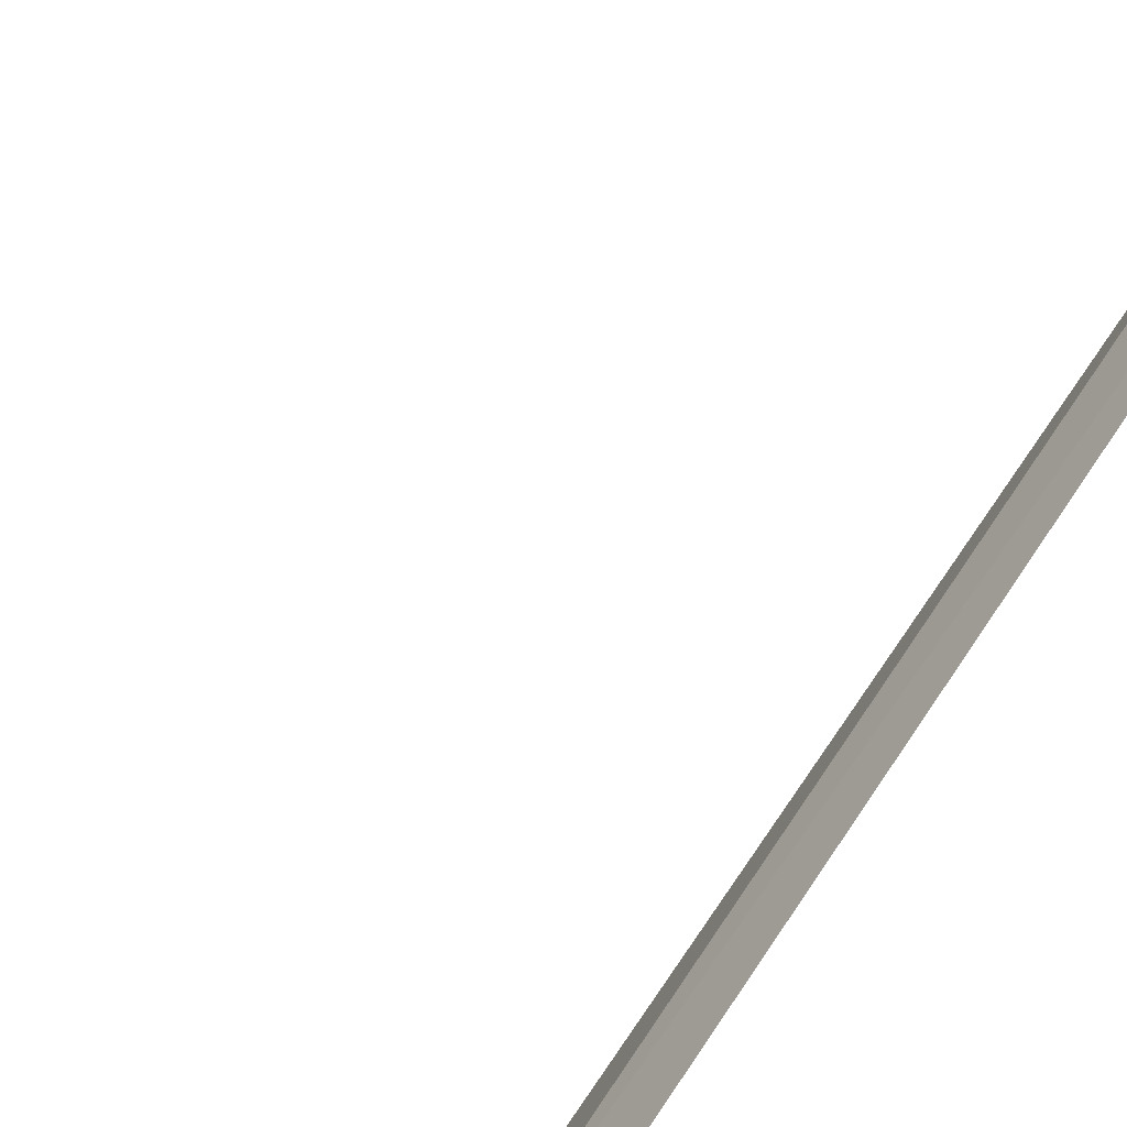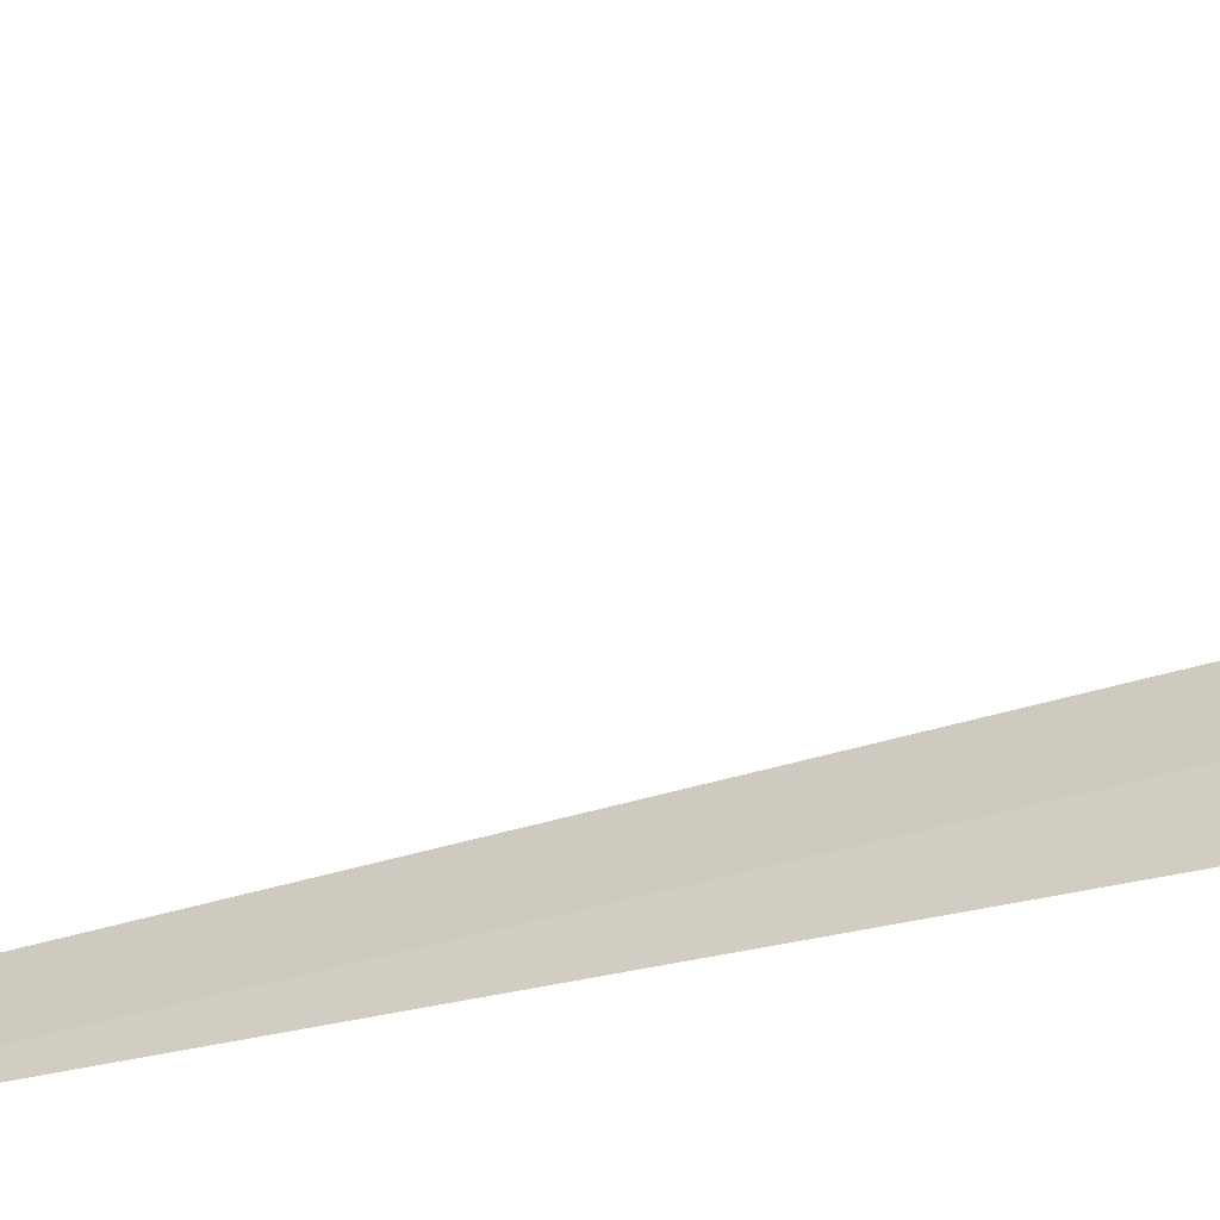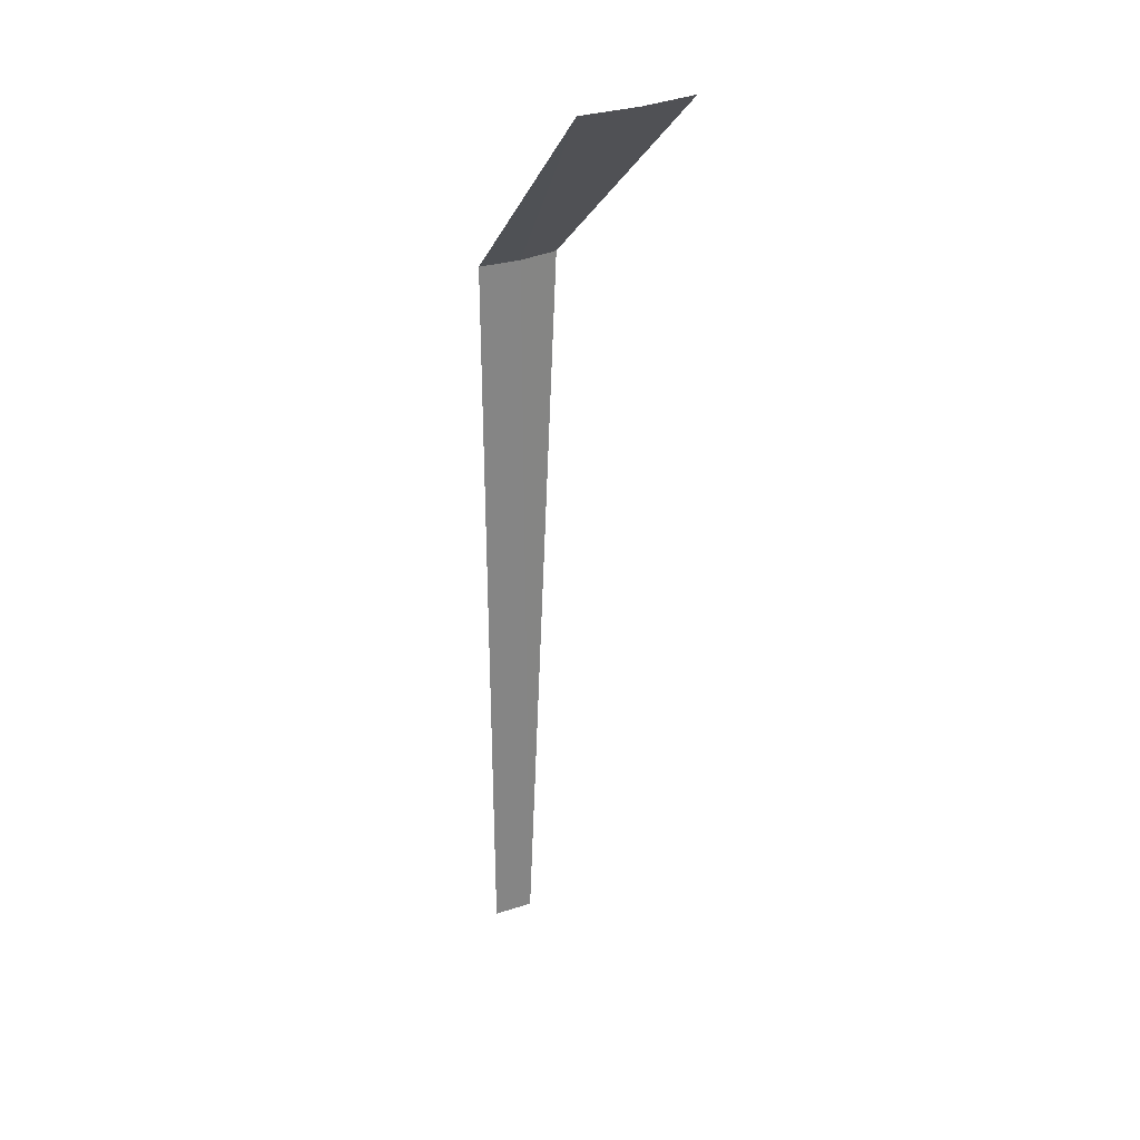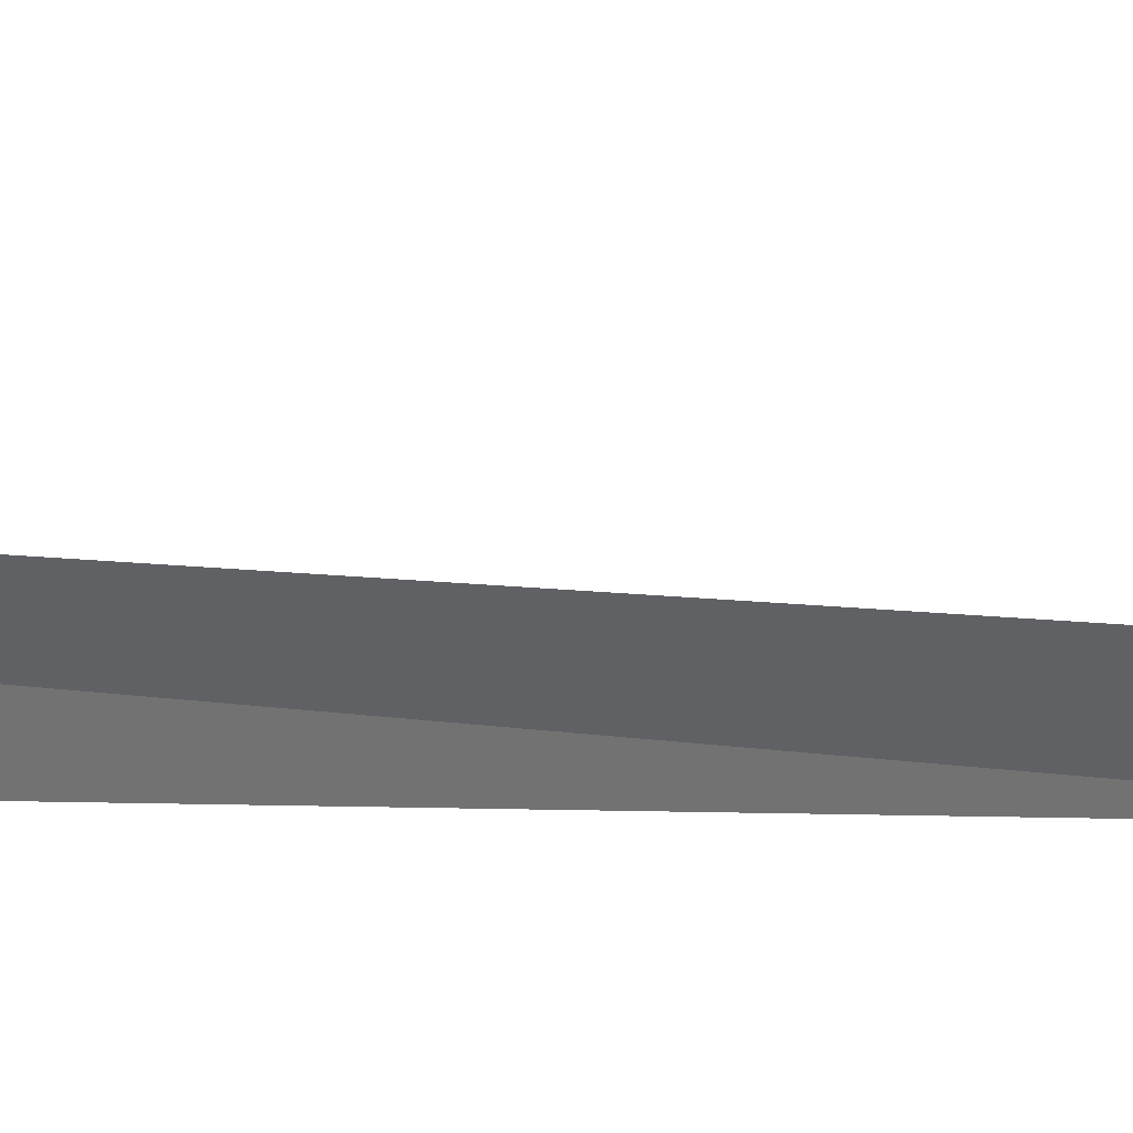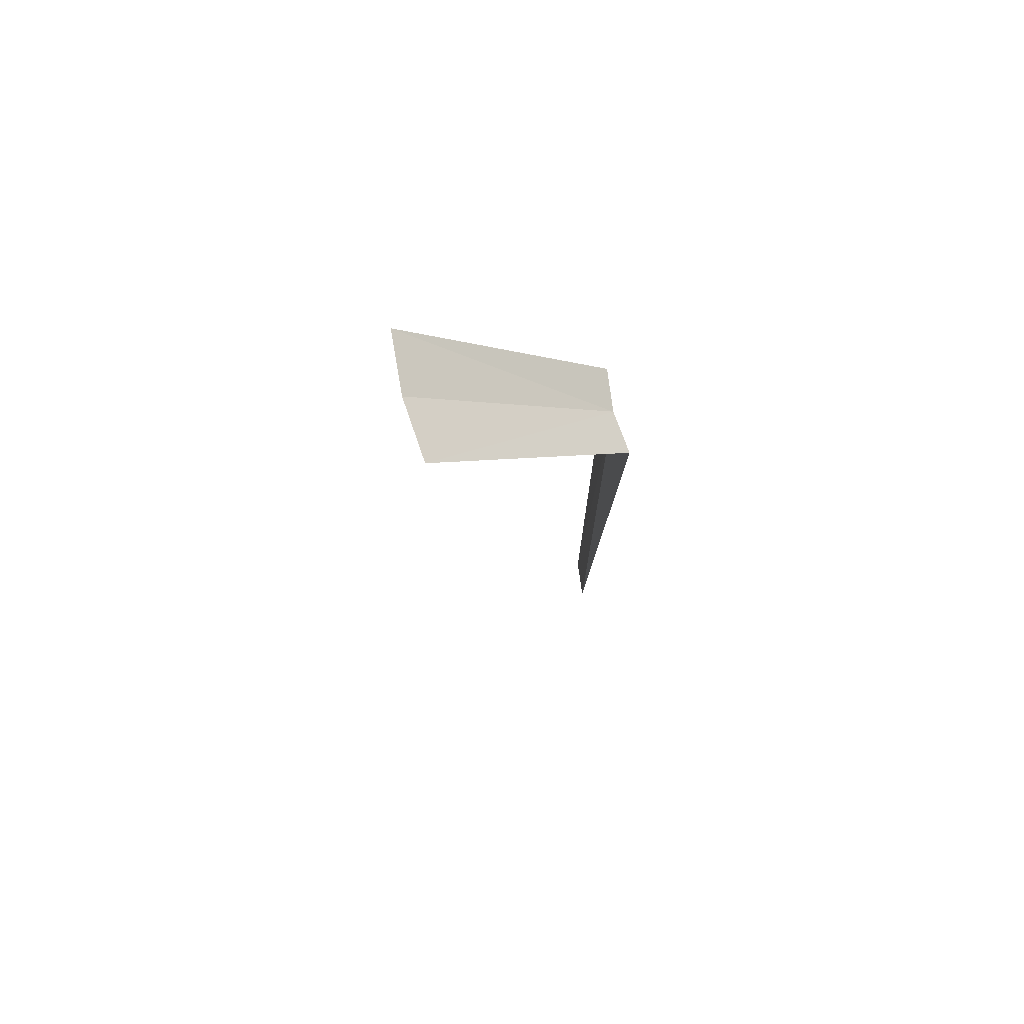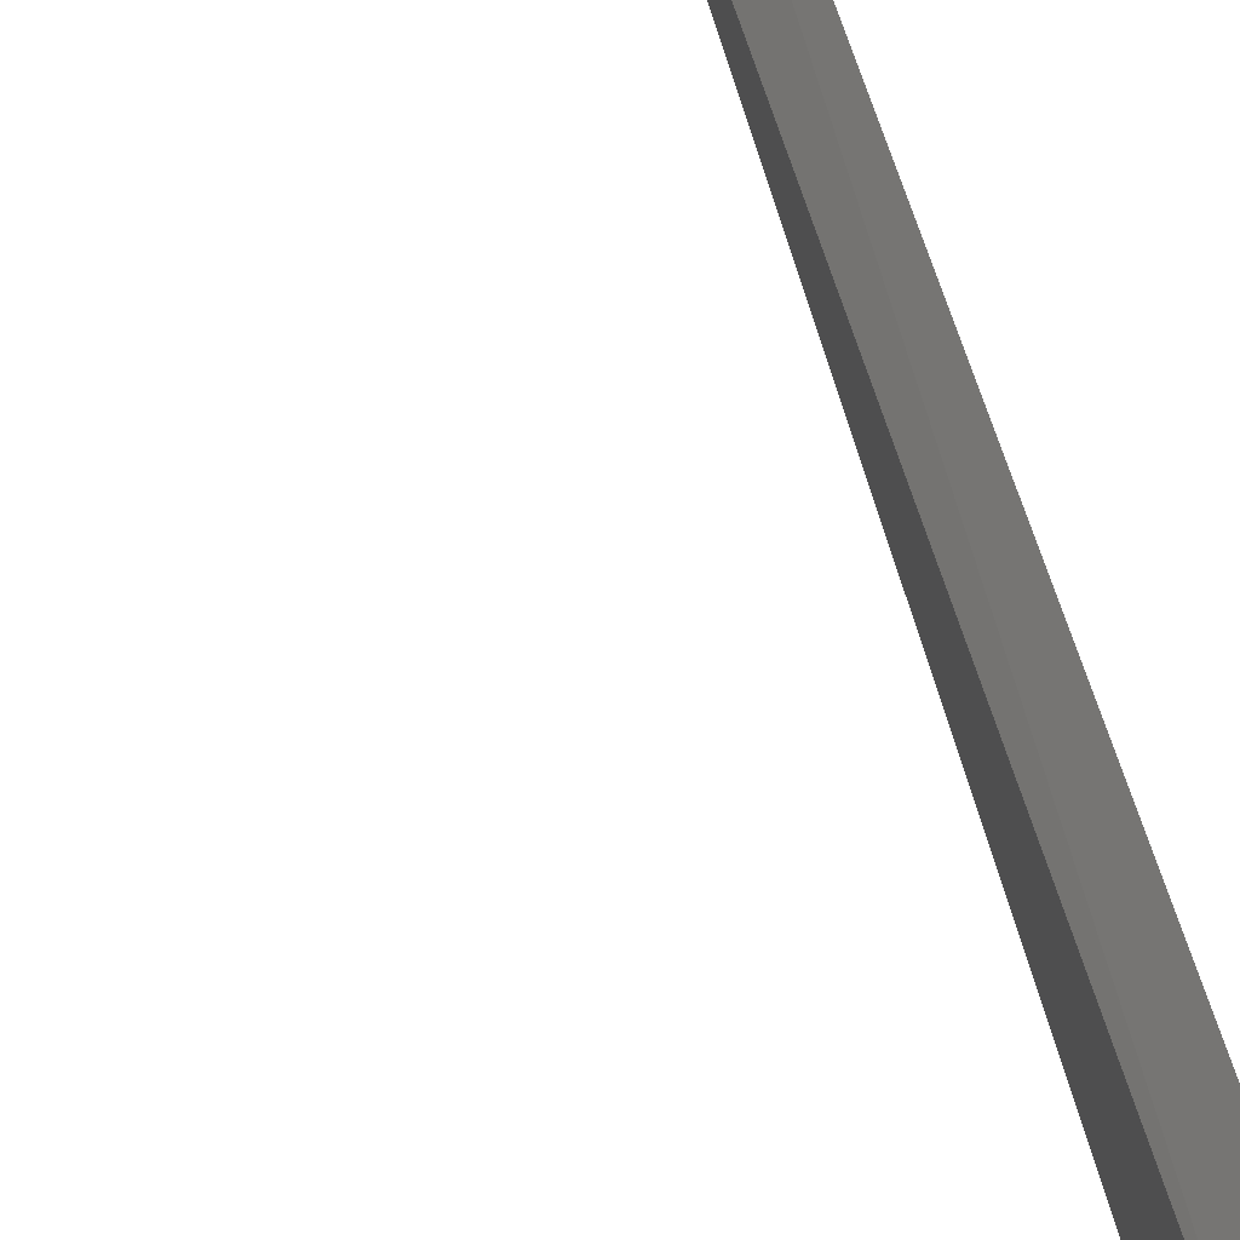
<metadata>
{"format":"obj","ext":"obj","renderer":"f3d","projection":"perspective","resolution":1024,"background":"white","views":[{"elev":75.6,"azim":33.8,"up":"+Y"},{"elev":-26.6,"azim":-60.8,"up":"+Y"},{"elev":29.0,"azim":-140.6,"up":"+Z"},{"elev":2.6,"azim":139.8,"up":"+Y"},{"elev":74.7,"azim":-32.6,"up":"+Z"},{"elev":60.4,"azim":-16.4,"up":"+Y"}]}
</metadata>
<code>
v -20.93 -11.01 8
v -21.02 -11.44 8
v -22.99 -11.03 10
v -22.84 -10.42 10
v -22.59 -9.833 10
v -20.73 -10.6 8
v -20.93 -11.02 2.02e-15
v -20.75 -10.63 1.996e-15
f 1 3 2
f 1 5 4
f 1 4 3
f 1 6 5
f 1 7 8
f 1 8 6
f 1 2 7

</code>
